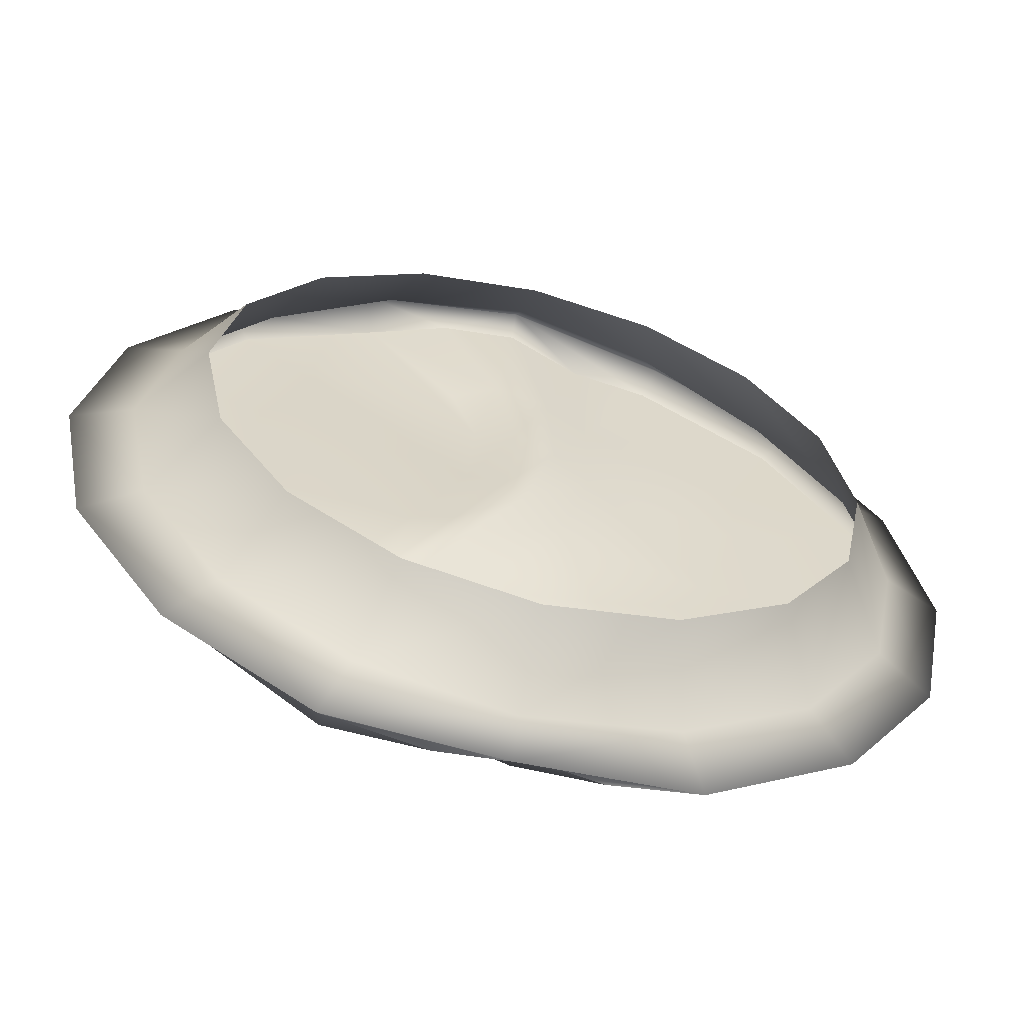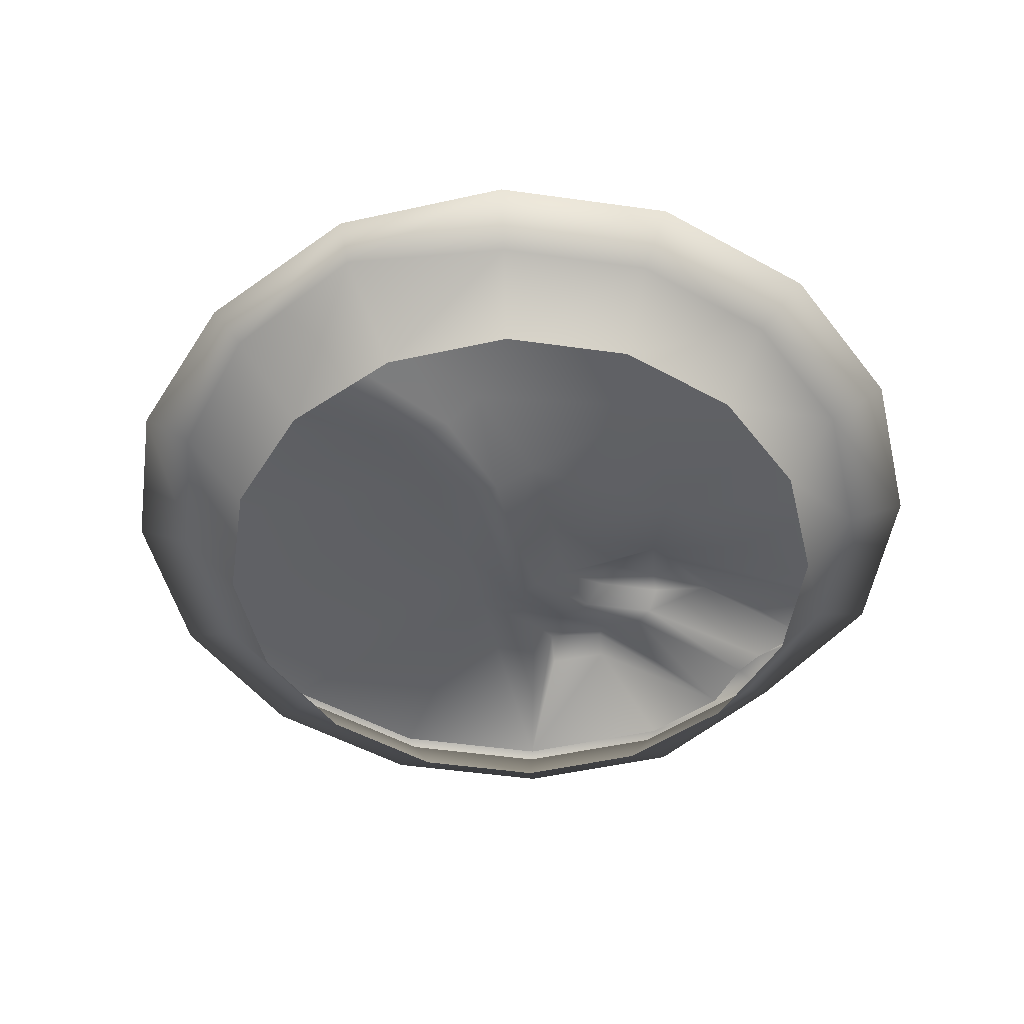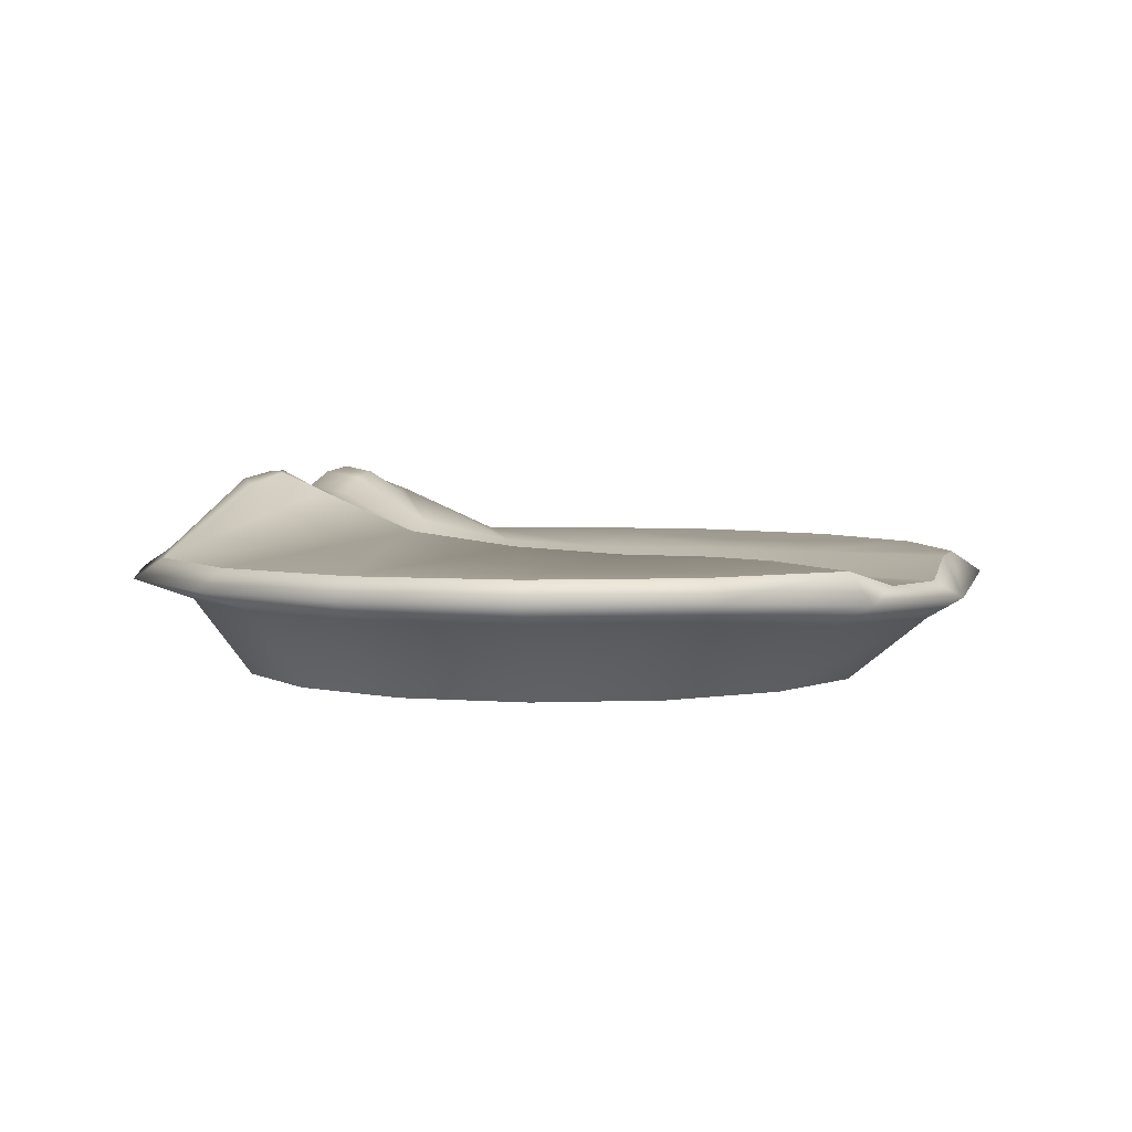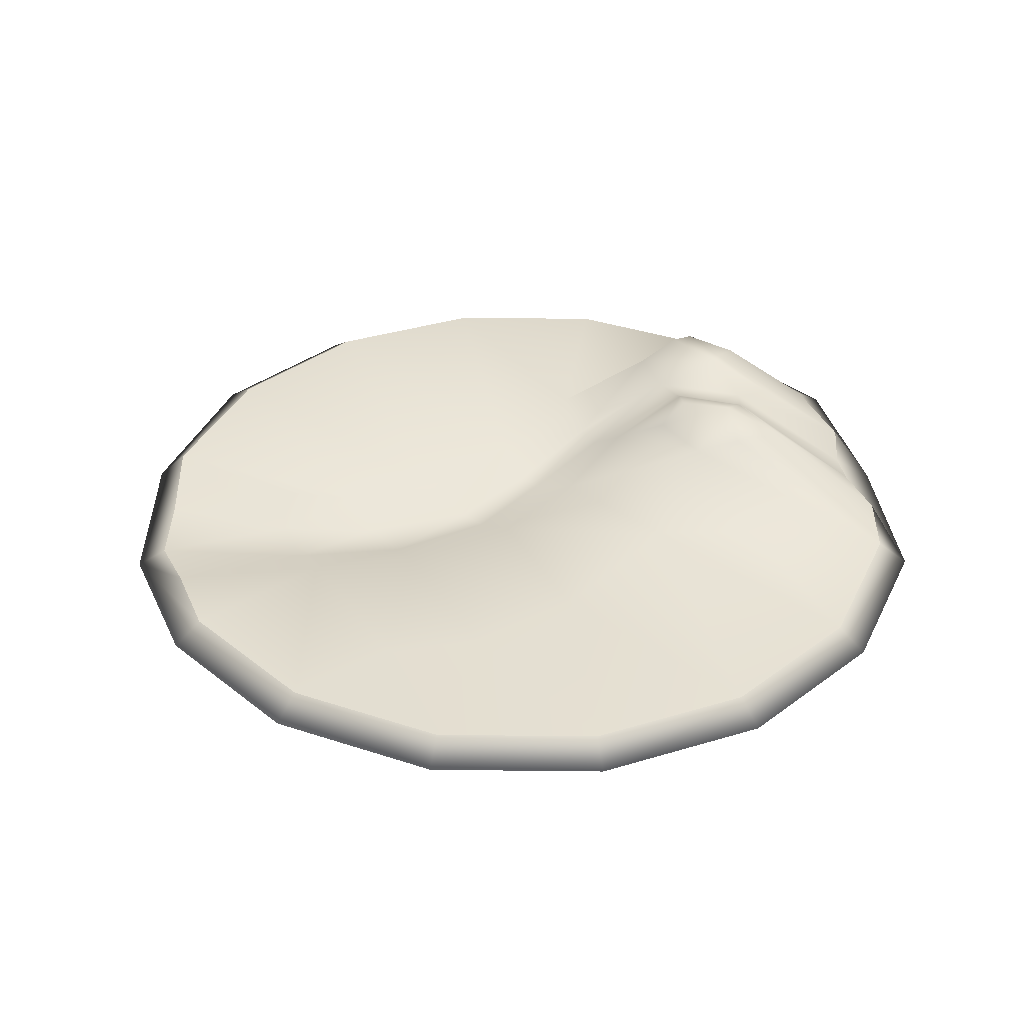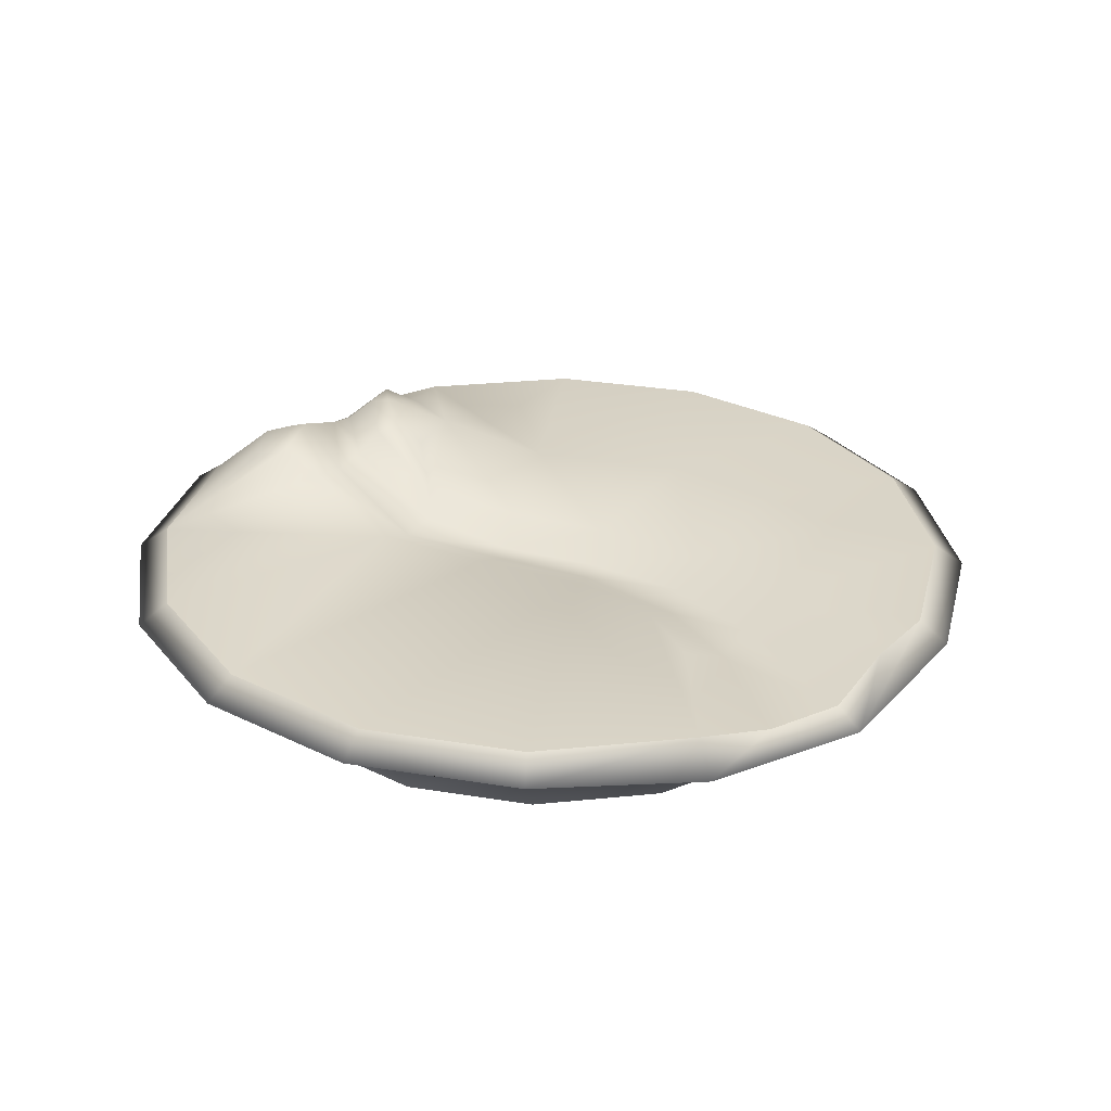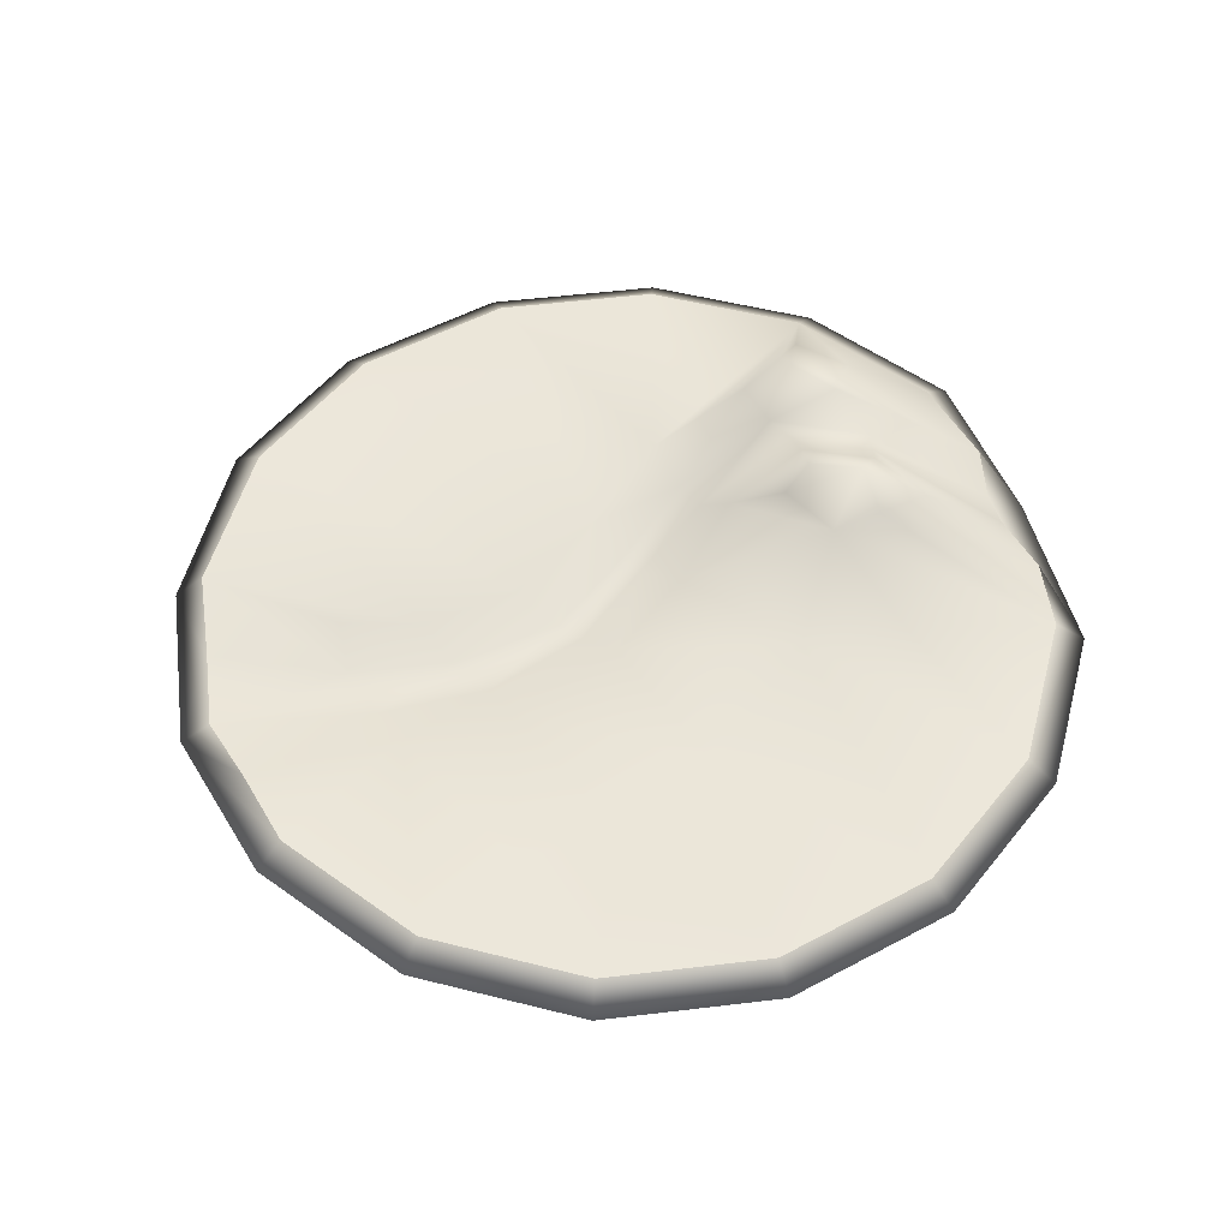
<metadata>
{"format":"obj","ext":"obj","renderer":"f3d","projection":"perspective","resolution":1024,"background":"white","views":[{"elev":-60.6,"azim":-14.5,"up":"+Z"},{"elev":-50.2,"azim":47.5,"up":"+Y"},{"elev":4.2,"azim":-63.4,"up":"+Y"},{"elev":36.3,"azim":79.6,"up":"+Y"},{"elev":28.8,"azim":-42.4,"up":"+Y"},{"elev":52.8,"azim":71.4,"up":"+Y"}]}
</metadata>
<code>
v  -49.69 11.12 0.08
v  -45.89 11.12 19.14
v  -42.79 13.4 17.86
v  -46.33 13.4 0.0871
v  -35.1 11.12 35.3
v  -32.72 13.4 32.93
v  -18.94 10.02 46.1
v  -17.65 13.4 43
v  0.1249 9.546 49.89
v  -8.642 11.3 44.8
v  0.1249 11.3 46.54
v  8.95 13.4 44.78
v  19.19 11.12 46.1
v  35.35 11.12 35.3
v  32.97 13.4 32.93
v  17.9 13.4 43
v  46.14 11.12 19.14
v  43.04 13.4 17.86
v  49.94 11.12 0.08
v  46.58 13.4 0.0871
v  46.14 11.12 -18.98
v  43.04 13.4 -17.69
v  35.35 11.12 -35.14
v  32.97 13.4 -32.76
v  19.19 11.12 -45.94
v  17.9 13.4 -42.83
v  9.899 13.4 -44.42
v  -0.8395 13.4 -43.11
v  0.131 11.12 -47.18
v  -7.34 13.4 -44.88
v  -18.94 11.12 -45.94
v  -35.1 11.12 -35.14
v  -32.72 13.4 -32.76
v  -17.65 13.4 -42.83
v  -45.89 11.12 -18.98
v  -42.79 13.4 -17.69
v  -36.46 -0.0856 0.0871
v  -33.67 -0.0856 14.09
v  -39.71 8.667 16.6
v  -42.99 8.667 0.0991
v  -25.74 -0.0856 25.96
v  -30.36 8.667 30.59
v  -13.87 -0.0856 33.89
v  -16.37 7.601 41.25
v  0.1249 -0.0856 36.67
v  0.1253 7.14 45.73
v  14.12 -0.0856 33.89
v  16.89 8.667 42.95
v  25.99 -0.0856 25.96
v  30.61 8.667 30.59
v  33.92 -0.0856 14.09
v  39.96 8.667 16.6
v  36.71 -0.0856 0.0871
v  43.24 8.667 0.0991
v  33.92 -0.0856 -13.91
v  39.96 8.667 -16.4
v  25.99 -0.0856 -25.78
v  30.61 8.667 -30.39
v  14.12 -0.0856 -33.71
v  16.62 8.667 -39.73
v  0.1249 -0.0856 -36.5
v  0.1253 8.667 -43.02
v  -13.87 -0.0856 -33.71
v  -16.37 8.667 -39.73
v  -25.74 -0.0856 -25.78
v  -30.36 8.667 -30.39
v  -33.67 -0.0856 -13.91
v  -39.71 8.667 -16.4
v  -15.24 22.66 -30.05
v  -13.75 22.73 -29.21
v  -5.862 20.59 -30.58
v  -3.338 22.29 -29.63
v  2.36 21.01 -33.5
v  3.022 13.4 -43.07
v  4.341 11.3 29.59
v  5.287 11.3 17.18
v  0.6594 11.3 19.91
v  -1.865 11.3 30.96
v  -6.914 13.4 30.33
v  -10.49 20.08 -22.9
v  -7.442 21.79 -22.69
v  -8.176 20.59 -30.89
v  -14.38 19.5 -21.74
v  -18.9 20.59 -20.37
v  -9.02 14.7 -11.64
v  -6.601 16.8 -14.17
v  -12.8 14.12 -10.7
v  -17.64 16.23 -9.328
v  -3.969 12.23 -2.807
v  -0.077 14.33 -6.278
v  -6.072 12.23 -1.124
v  -10.7 14.33 0.3486
v  1.922 11.3 5.713
v  6.129 13.4 3.083
v  -0.6028 11.3 7.712
v  -4.81 13.4 11.08
v  9.915 13.4 16.23
v  -3.864 13.4 21.7
v  9.915 13.4 28.01
v  -22.71 21.35 -27.95
v  -20.18 22.66 -25.06
v  -17.34 21.81 -32.32
v  -1.984 22.94 -27.72
v  2.936 20.96 -27.81
v  -3.497 20.24 -19.39
v  3.043 20.16 -22.48
v  -4.814 22.41 -22.5
v  27.86 13.4 21.2
v  23.4 14.23 -1.537
v  12.59 14.91 -15.42
v  14.11 14.72 -26.84
v  27.45 13.4 10.52
o Line095
g Line095
f 1 2 3
f 3 4 1
f 2 5 6
f 6 3 2
f 5 7 8
f 8 6 5
f 7 9 10
f 10 8 7
f 11 9 12
f 13 14 15
f 15 16 13
f 14 17 18
f 18 15 14
f 17 19 20
f 20 18 17
f 19 21 22
f 22 20 19
f 21 23 24
f 24 22 21
f 23 25 26
f 26 24 23
f 26 25 27
f 28 29 30
f 31 32 33
f 33 34 31
f 32 35 36
f 36 33 32
f 35 1 4
f 4 36 35
f 37 38 39
f 39 40 37
f 38 41 42
f 42 39 38
f 41 43 44
f 44 42 41
f 43 45 46
f 46 44 43
f 45 47 48
f 48 46 45
f 47 49 50
f 50 48 47
f 49 51 52
f 52 50 49
f 51 53 54
f 54 52 51
f 53 55 56
f 56 54 53
f 55 57 58
f 58 56 55
f 57 59 60
f 60 58 57
f 59 61 62
f 62 60 59
f 61 63 64
f 64 62 61
f 63 65 66
f 66 64 63
f 65 67 68
f 68 66 65
f 67 37 40
f 40 68 67
f 40 39 2
f 2 1 40
f 39 42 5
f 5 2 39
f 42 44 7
f 7 5 42
f 44 46 9
f 9 7 44
f 46 48 13
f 13 9 46
f 48 50 14
f 14 13 48
f 50 52 17
f 17 14 50
f 52 54 19
f 19 17 52
f 54 56 21
f 21 19 54
f 56 58 23
f 23 21 56
f 58 60 25
f 25 23 58
f 60 62 29
f 29 25 60
f 62 64 31
f 31 29 62
f 64 66 32
f 32 31 64
f 66 68 35
f 35 32 66
f 68 40 1
f 1 35 68
f 30 69 70
f 71 72 73
f 73 74 71
f 75 76 77
f 77 78 75
f 78 79 8
f 8 10 78
f 71 80 81
f 81 72 71
f 71 74 28
f 28 82 71
f 82 28 30
f 30 70 82
f 80 71 82
f 82 83 80
f 83 82 70
f 70 84 83
f 80 85 86
f 86 81 80
f 85 80 83
f 83 87 85
f 87 83 84
f 84 88 87
f 85 89 90
f 90 86 85
f 89 85 87
f 87 91 89
f 87 88 92
f 92 91 87
f 89 93 94
f 94 90 89
f 93 89 91
f 91 95 93
f 95 91 92
f 92 96 95
f 93 76 97
f 97 94 93
f 76 93 95
f 95 77 76
f 77 95 96
f 96 98 77
f 76 75 99
f 99 97 76
f 78 10 11
f 11 75 78
f 78 77 98
f 98 79 78
f 75 11 12
f 12 99 75
f 100 101 69
f 69 102 100
f 101 100 33
f 33 84 101
f 102 34 33
f 33 100 102
f 101 84 70
f 70 69 101
f 29 31 34
f 34 30 29
f 29 28 74
f 25 29 74
f 74 27 25
f 33 88 84
f 73 72 103
f 103 104 73
f 105 86 106
f 73 27 74
f 103 107 105
f 105 106 103
f 15 18 108
f 94 109 110
f 110 90 94
f 111 106 110
f 90 110 106
f 27 73 104
f 104 26 27
f 26 104 106
f 106 111 26
f 72 81 107
f 107 103 72
f 81 86 105
f 105 107 81
f 106 104 103
f 9 11 10
f 9 13 16
f 16 12 9
f 110 24 111
f 111 24 26
f 33 36 88
f 36 4 88
f 3 96 92
f 92 4 3
f 6 98 96
f 96 3 6
f 8 79 98
f 98 6 8
f 99 12 16
f 18 20 112
f 112 108 18
f 99 16 15
f 15 108 99
f 97 99 108
f 108 112 97
f 20 22 109
f 109 112 20
f 97 112 109
f 109 94 97
f 22 24 110
f 110 109 22
f 4 92 88
f 30 102 69
f 30 34 102
f 86 90 106

</code>
